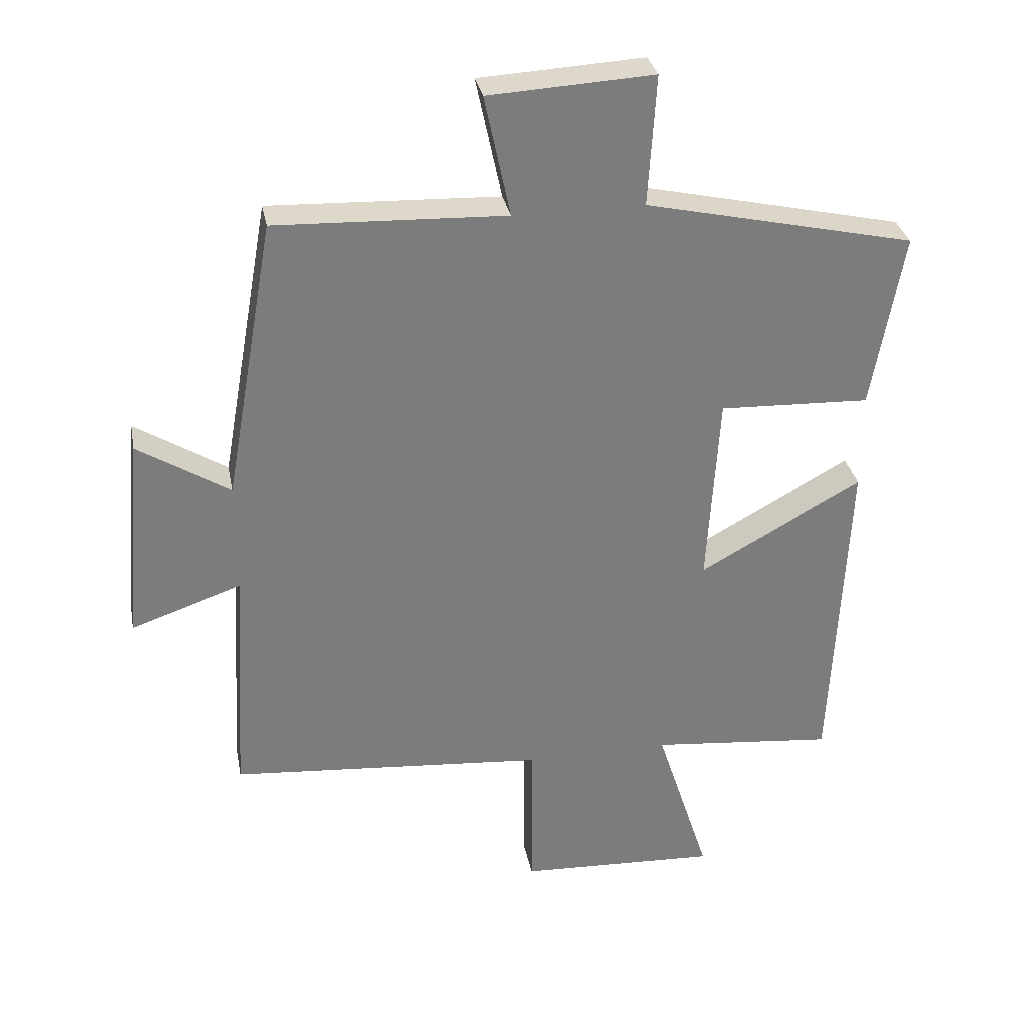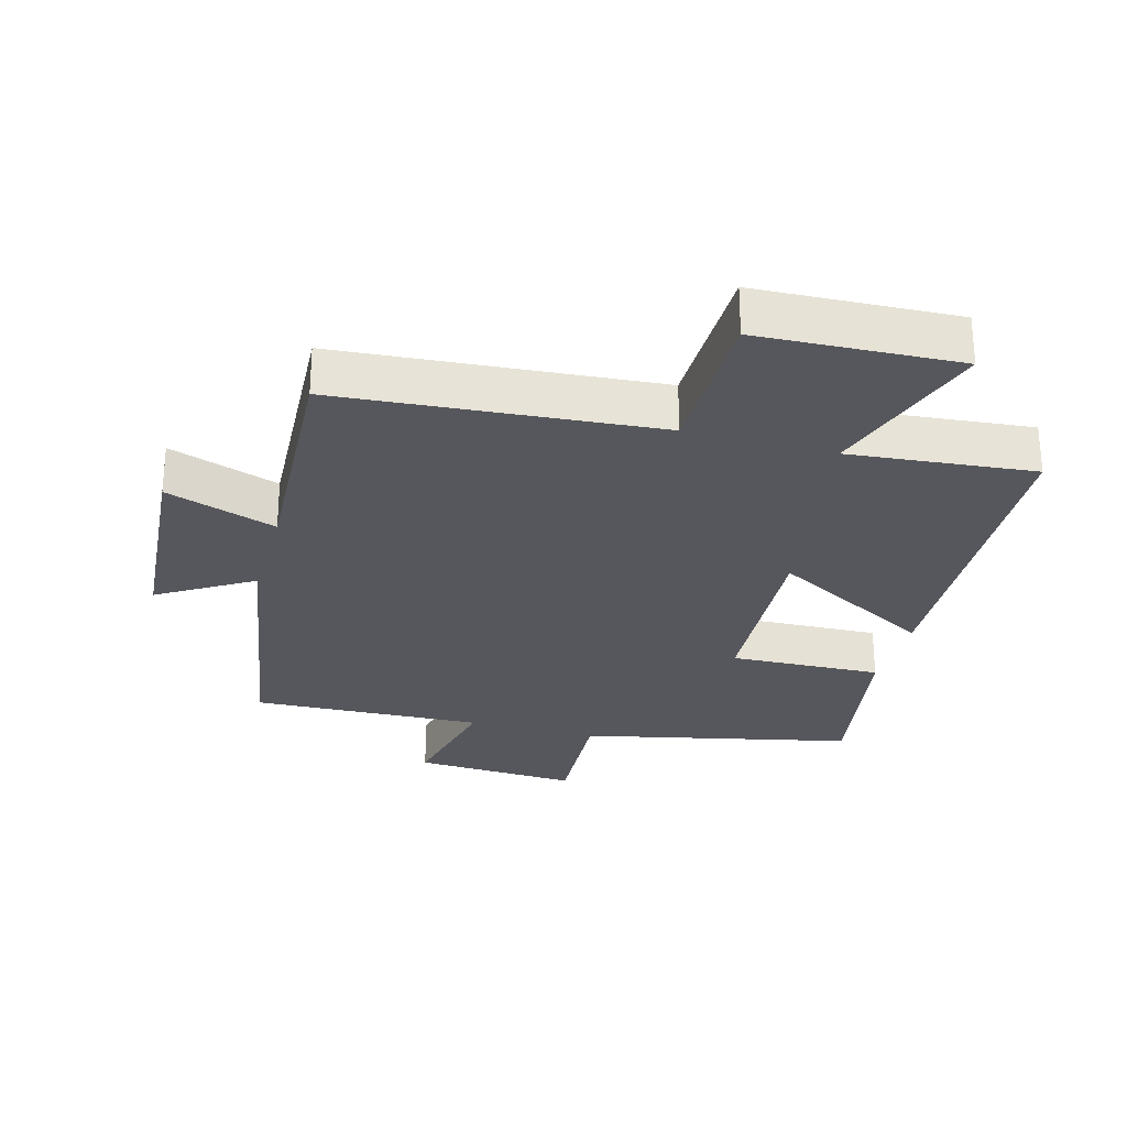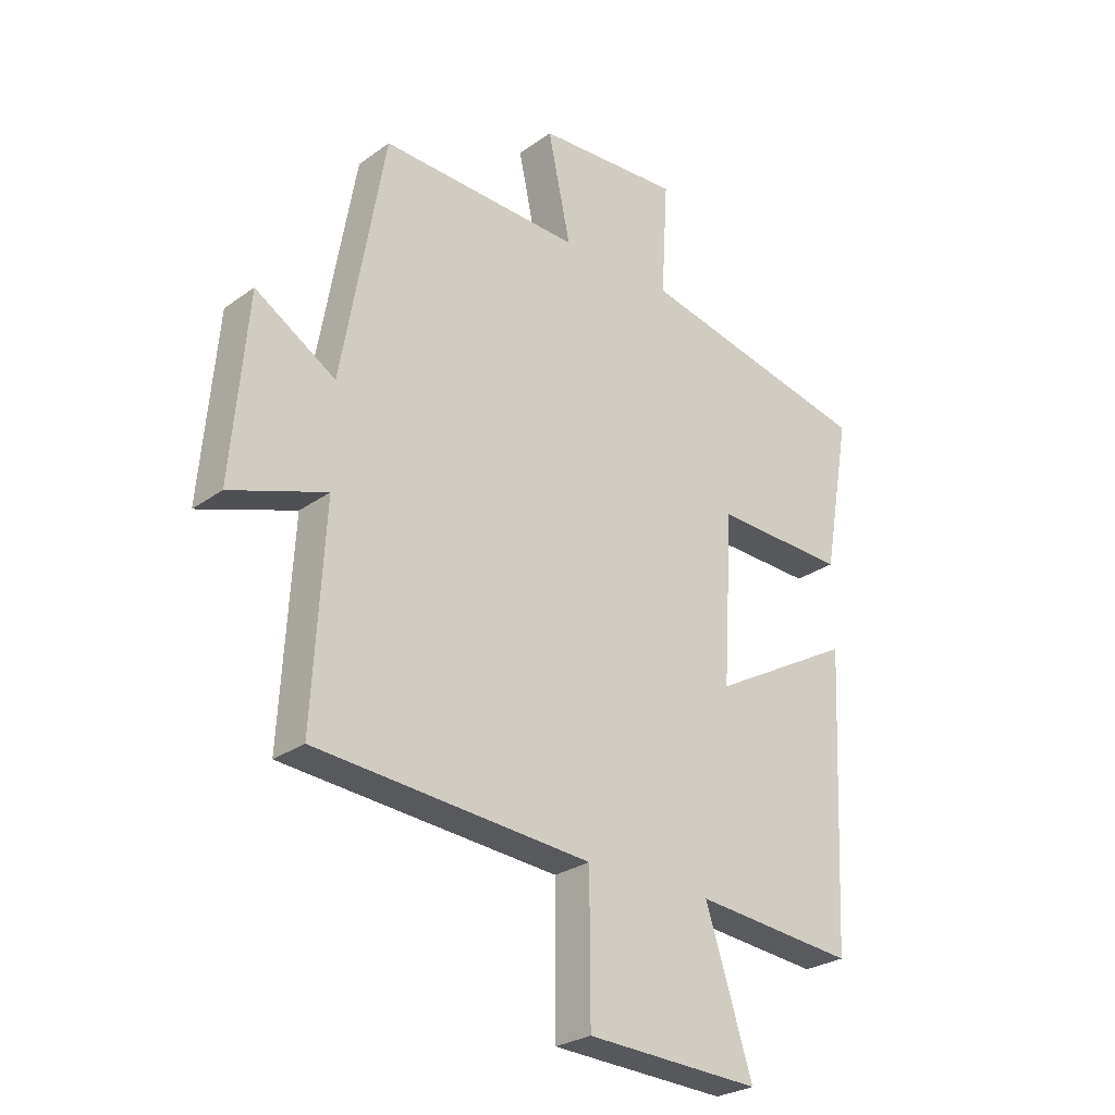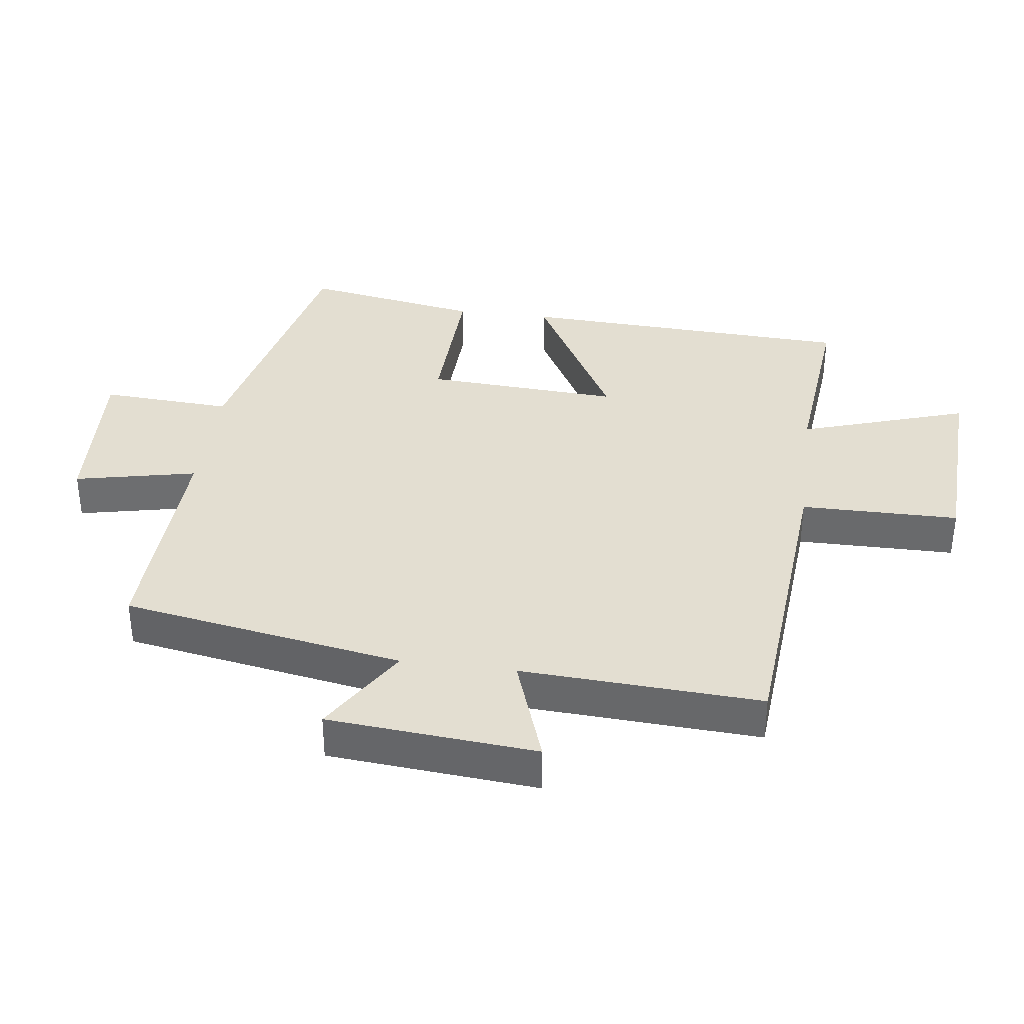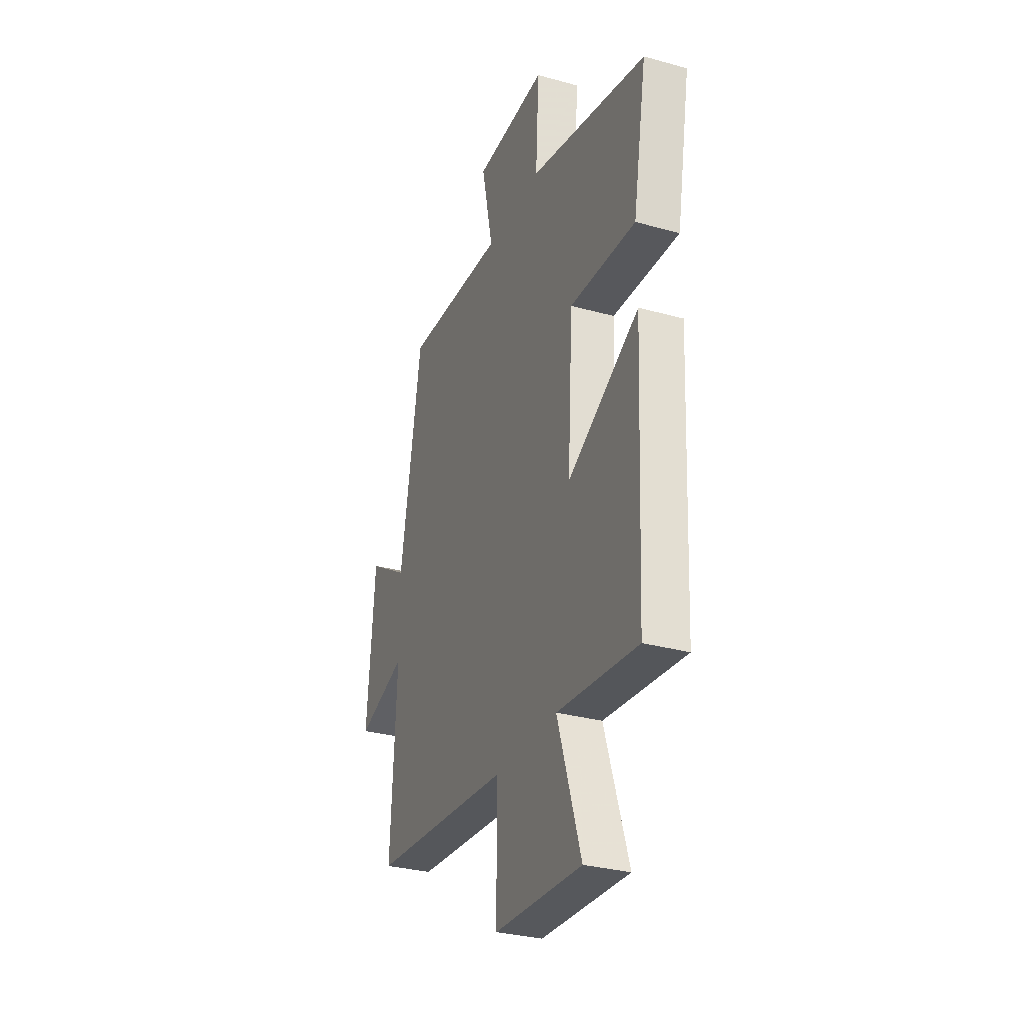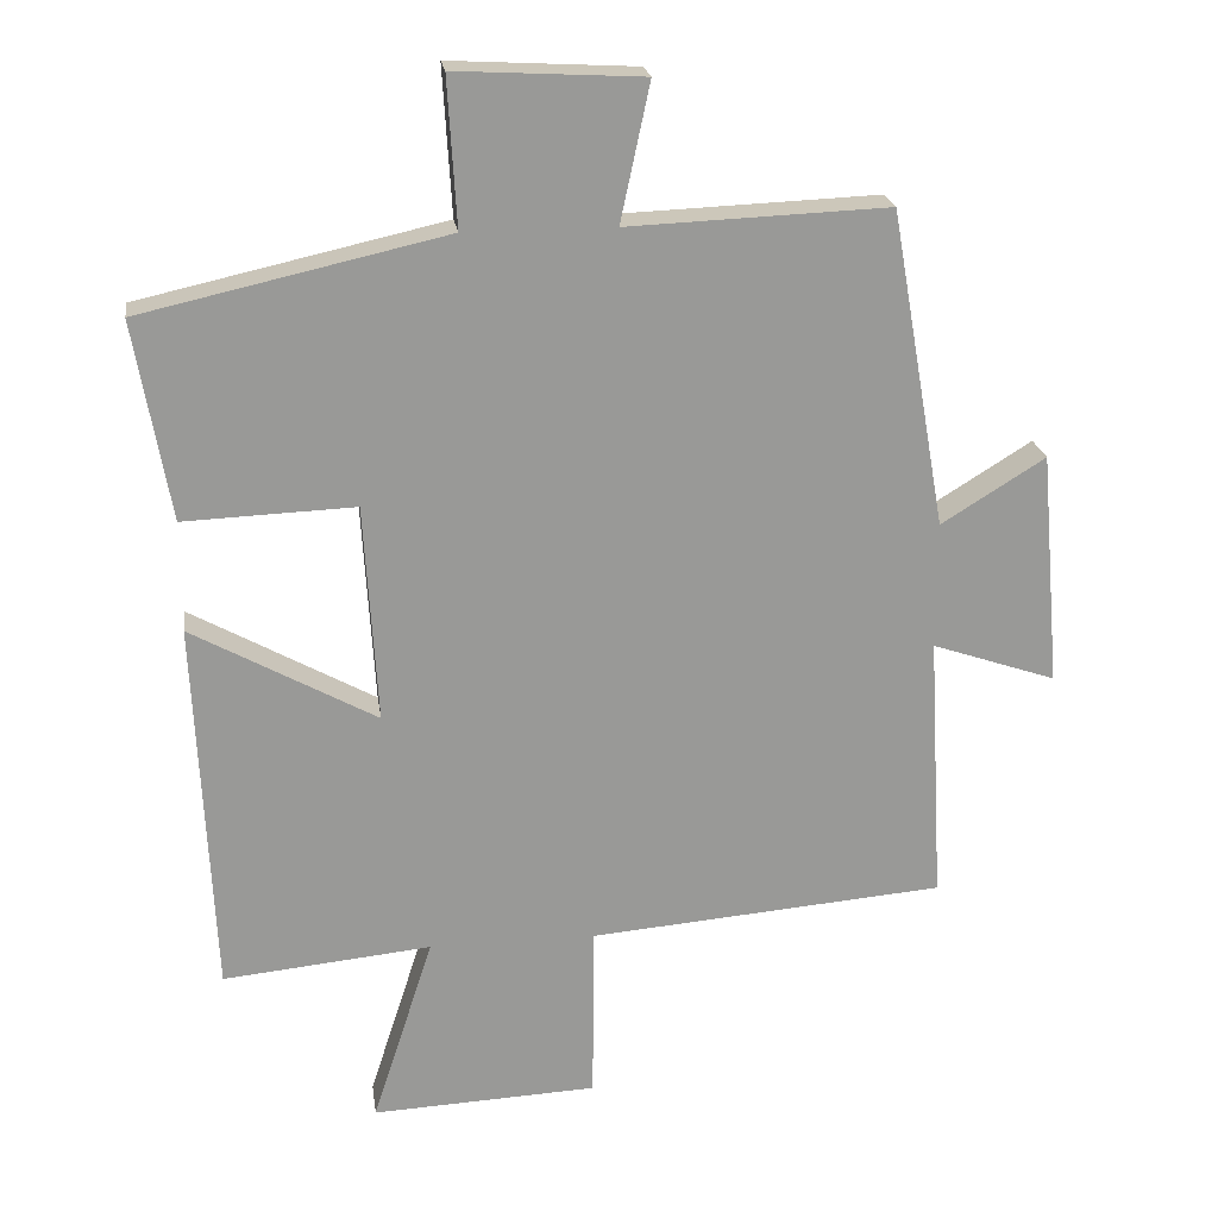
<metadata>
{"format":"obj","ext":"obj","renderer":"f3d","projection":"perspective","resolution":1024,"background":"white","views":[{"elev":31.5,"azim":169.3,"up":"+Z"},{"elev":-27.5,"azim":164.4,"up":"+Y"},{"elev":-26.8,"azim":138.0,"up":"+Z"},{"elev":36.1,"azim":97.4,"up":"+Y"},{"elev":-30.7,"azim":-111.8,"up":"+Z"},{"elev":21.6,"azim":-8.0,"up":"+Z"}]}
</metadata>
<code>
v -0.548 0.07 0.407
v -0.133 0.07 0.5
v -0.145 0.07 0.701
v 0.109 0.07 0.687
v 0.069 0.07 0.5
v 0.424 0.07 0.514
v 0.5 0.07 0.082
v 0.642 0.07 0.17
v 0.67 0.07 -0.15
v 0.5 0.07 -0.092
v 0.521 0.07 -0.46
v 0.034 0.07 -0.5
v 0.033 0.07 -0.743
v -0.275 0.07 -0.757
v -0.192 0.07 -0.5
v -0.476 0.07 -0.528
v -0.5 0.07 -0.014
v -0.249 0.07 -0.153
v -0.267 0.07 0.145
v -0.5 0.07 0.136
v -0.548 0 0.407
v -0.133 0 0.5
v -0.145 0 0.701
v 0.109 0 0.687
v 0.069 0 0.5
v 0.424 0 0.514
v 0.5 0 0.082
v 0.642 0 0.17
v 0.67 0 -0.15
v 0.5 0 -0.092
v 0.521 0 -0.46
v 0.034 0 -0.5
v 0.033 0 -0.743
v -0.275 0 -0.757
v -0.192 0 -0.5
v -0.476 0 -0.528
v -0.5 0 -0.014
v -0.249 0 -0.153
v -0.267 0 0.145
v -0.5 0 0.136
f 19 20 1 2
f 18 19 2
f 15 16 17 18
f 15 18 2
f 12 13 14 15
f 12 15 2
f 11 12 2
f 10 11 2
f 7 8 9 10
f 5 6 7 10
f 5 10 2 3
f 3 4 5
f 22 21 40 39
f 22 39 38
f 38 37 36 35
f 22 38 35
f 35 34 33 32
f 22 35 32
f 22 32 31
f 22 31 30
f 30 29 28 27
f 30 27 26 25
f 23 22 30 25
f 25 24 23
f 1 21 22 2
f 2 22 23 3
f 3 23 24 4
f 4 24 25 5
f 5 25 26 6
f 6 26 27 7
f 7 27 28 8
f 8 28 29 9
f 9 29 30 10
f 10 30 31 11
f 11 31 32 12
f 12 32 33 13
f 13 33 34 14
f 14 34 35 15
f 15 35 36 16
f 16 36 37 17
f 17 37 38 18
f 18 38 39 19
f 19 39 40 20
f 20 40 21 1

</code>
